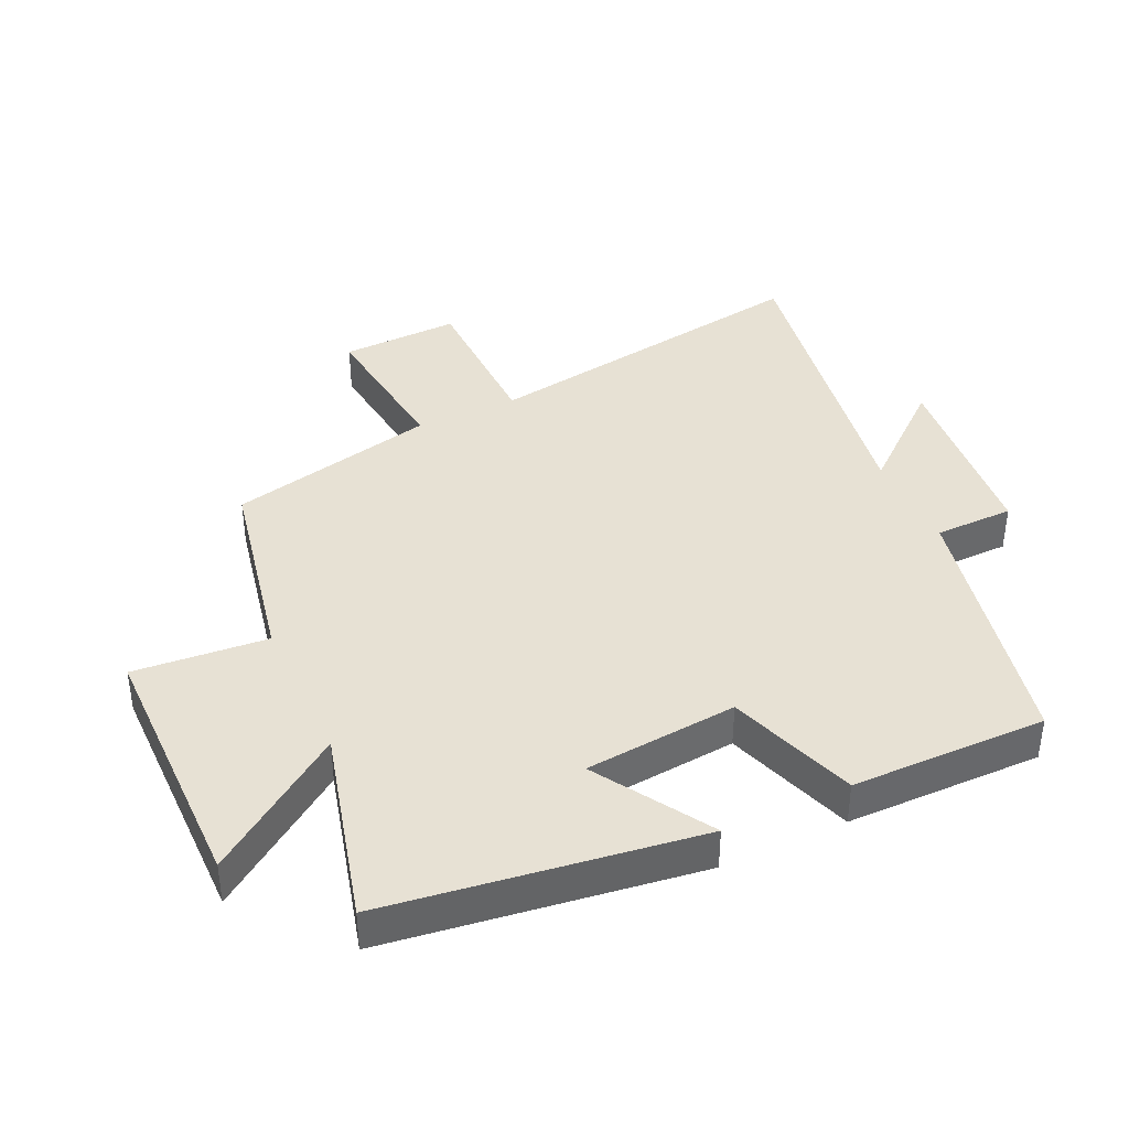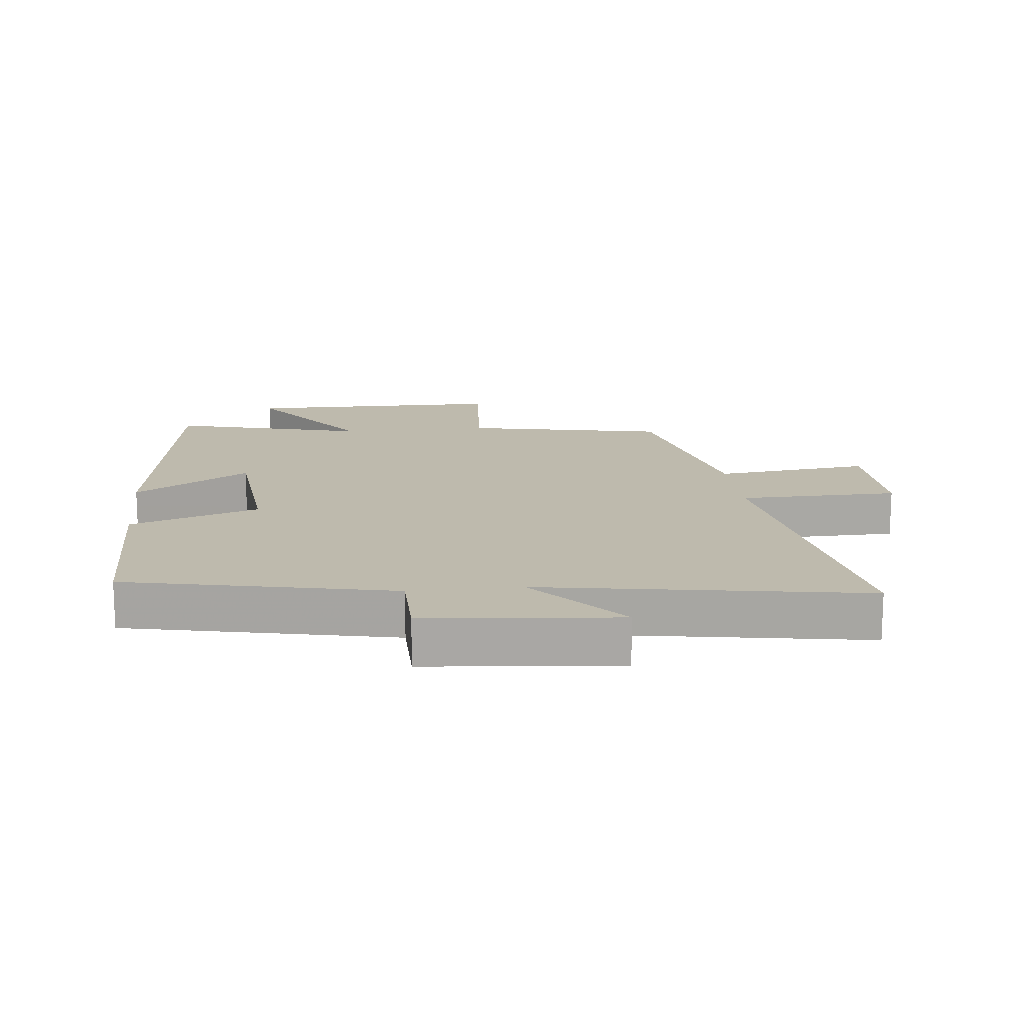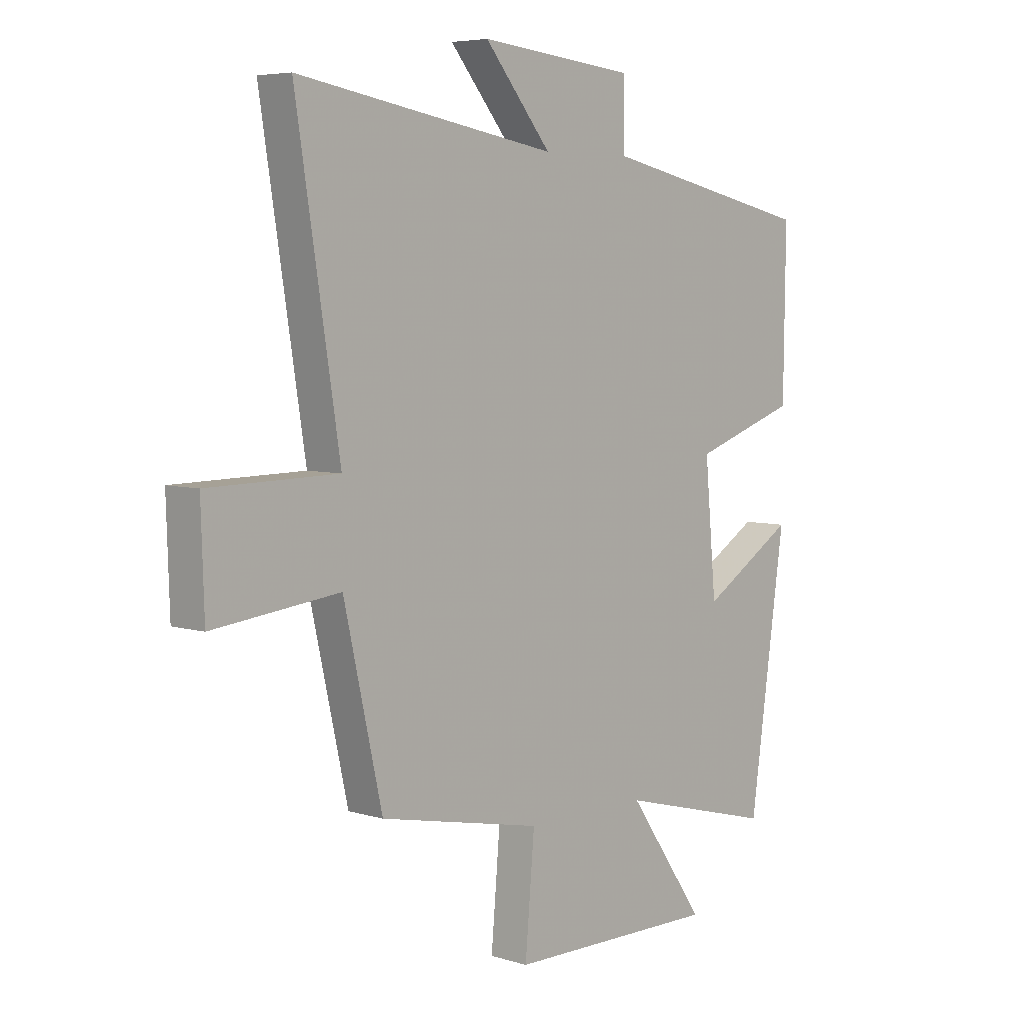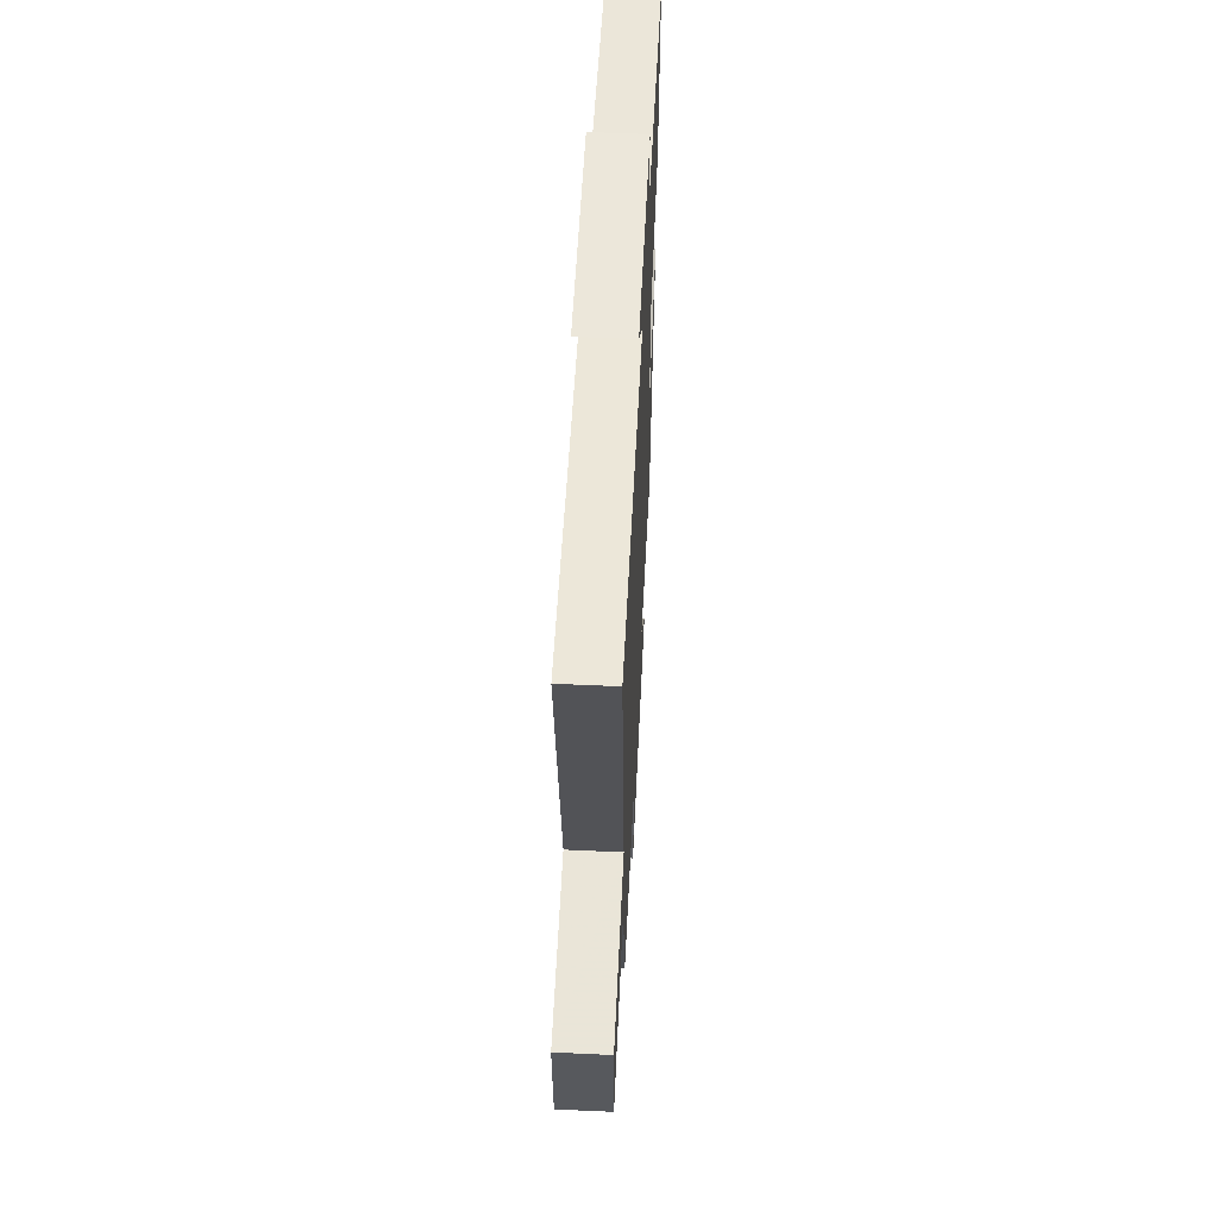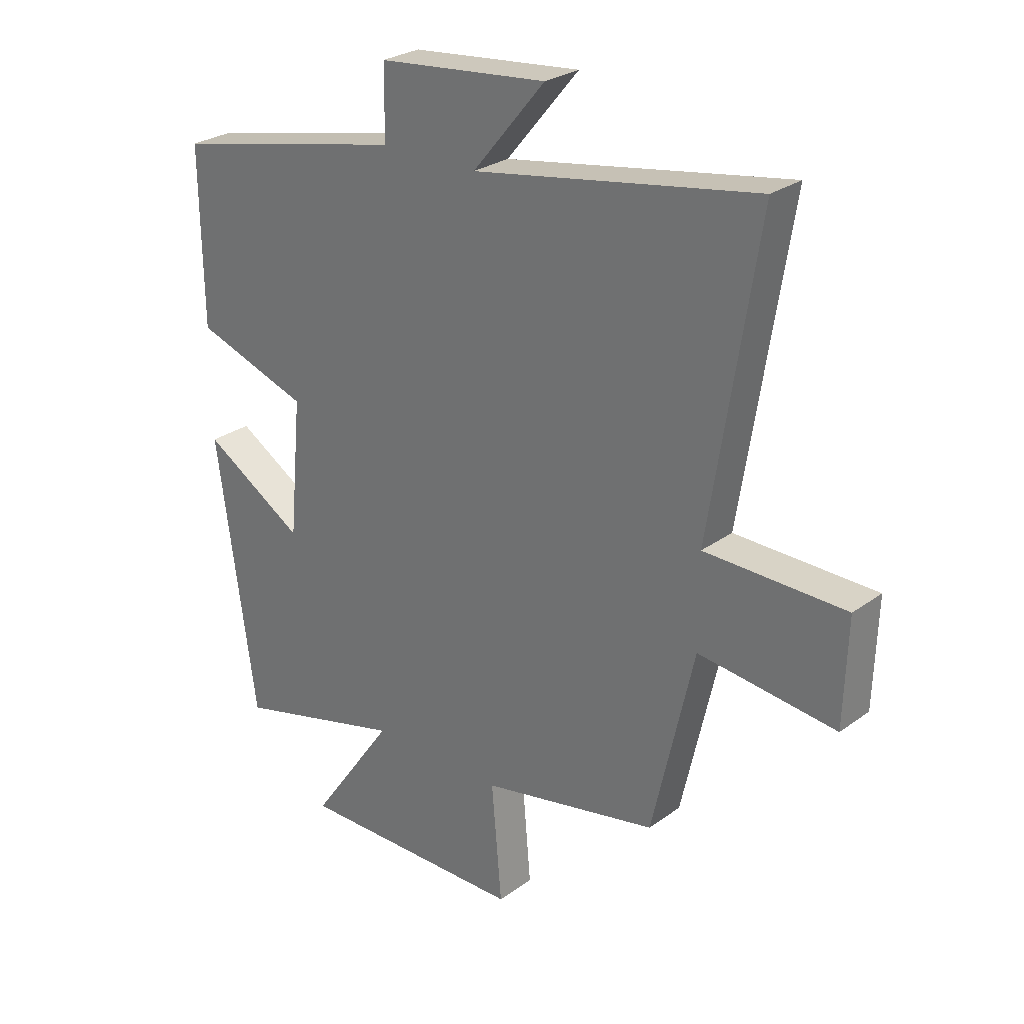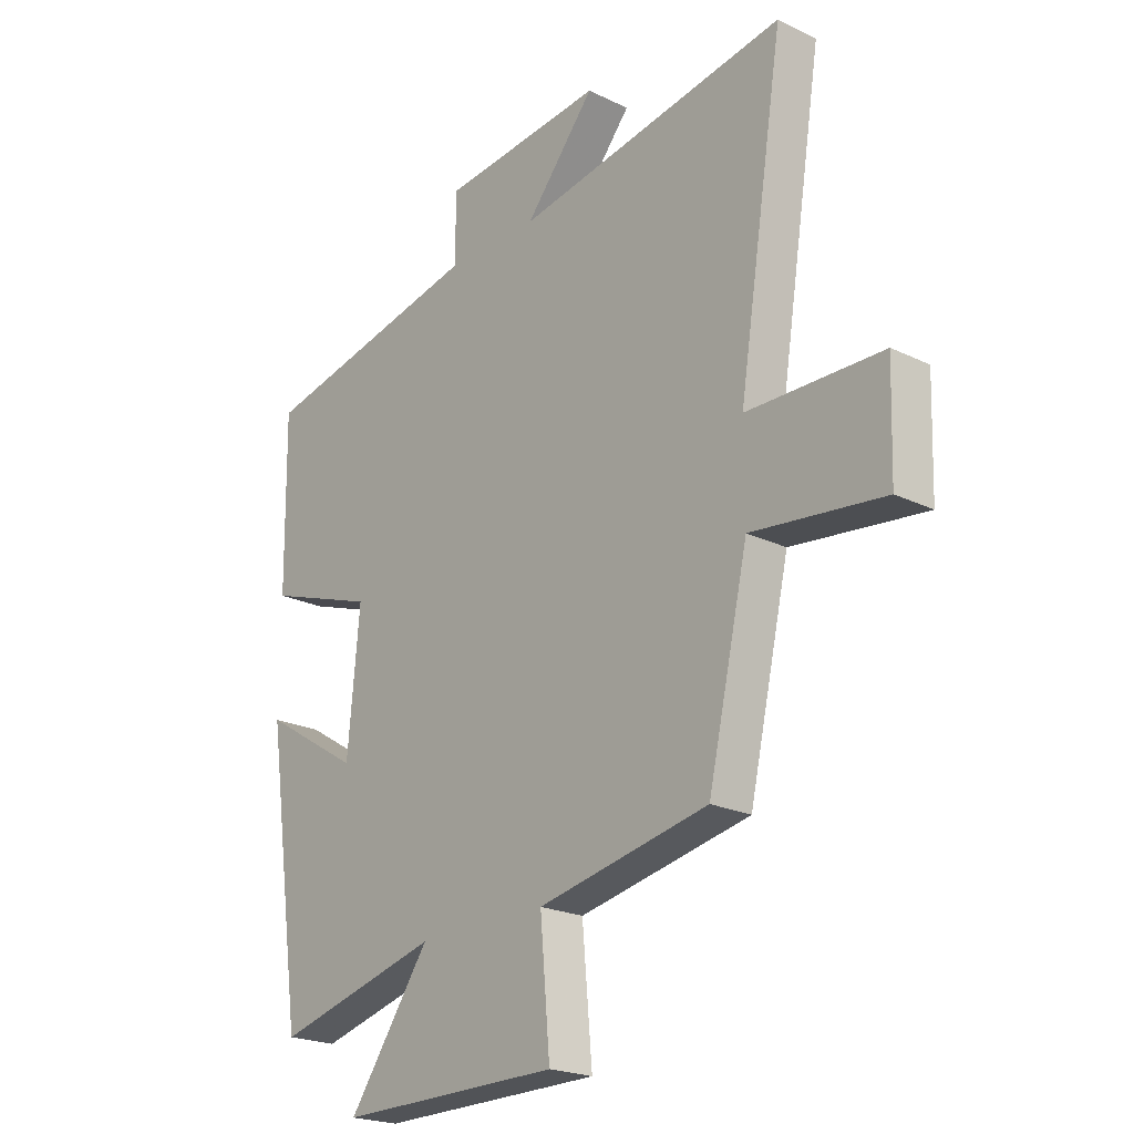
<metadata>
{"format":"obj","ext":"obj","renderer":"f3d","projection":"perspective","resolution":1024,"background":"white","views":[{"elev":39.6,"azim":-115.1,"up":"+Y"},{"elev":15.4,"azim":-6.3,"up":"+Y"},{"elev":5.7,"azim":132.8,"up":"+Z"},{"elev":58.7,"azim":92.7,"up":"+Z"},{"elev":27.0,"azim":41.8,"up":"+Z"},{"elev":-21.8,"azim":49.5,"up":"+Z"}]}
</metadata>
<code>
v -0.431 0.07 -0.58
v -0.5 0.07 -0.094
v -0.32 0.07 -0.205
v -0.298 0.07 0.035
v -0.5 0.07 0.104
v -0.504 0.07 0.41
v -0.089 0.07 0.5
v -0.088 0.07 0.624
v 0.212 0.07 0.654
v 0.083 0.07 0.5
v 0.584 0.07 0.585
v 0.5 0.07 0.053
v 0.749 0.07 0.049
v 0.743 0.07 -0.137
v 0.5 0.07 -0.109
v 0.426 0.07 -0.436
v 0.112 0.07 -0.5
v 0.13 0.07 -0.709
v -0.278 0.07 -0.713
v -0.128 0.07 -0.5
v -0.431 0 -0.58
v -0.5 0 -0.094
v -0.32 0 -0.205
v -0.298 0 0.035
v -0.5 0 0.104
v -0.504 0 0.41
v -0.089 0 0.5
v -0.088 0 0.624
v 0.212 0 0.654
v 0.083 0 0.5
v 0.584 0 0.585
v 0.5 0 0.053
v 0.749 0 0.049
v 0.743 0 -0.137
v 0.5 0 -0.109
v 0.426 0 -0.436
v 0.112 0 -0.5
v 0.13 0 -0.709
v -0.278 0 -0.713
v -0.128 0 -0.5
f 17 18 19 20
f 15 16 17 20
f 15 20 1
f 12 13 14 15
f 12 15 1
f 10 11 12 1
f 7 8 9 10
f 6 7 10
f 5 6 10
f 4 5 10
f 3 4 10
f 3 10 1
f 1 2 3
f 40 39 38 37
f 40 37 36 35
f 21 40 35
f 35 34 33 32
f 21 35 32
f 21 32 31 30
f 30 29 28 27
f 30 27 26
f 30 26 25
f 30 25 24
f 30 24 23
f 21 30 23
f 23 22 21
f 1 21 22 2
f 2 22 23 3
f 3 23 24 4
f 4 24 25 5
f 5 25 26 6
f 6 26 27 7
f 7 27 28 8
f 8 28 29 9
f 9 29 30 10
f 10 30 31 11
f 11 31 32 12
f 12 32 33 13
f 13 33 34 14
f 14 34 35 15
f 15 35 36 16
f 16 36 37 17
f 17 37 38 18
f 18 38 39 19
f 19 39 40 20
f 20 40 21 1

</code>
